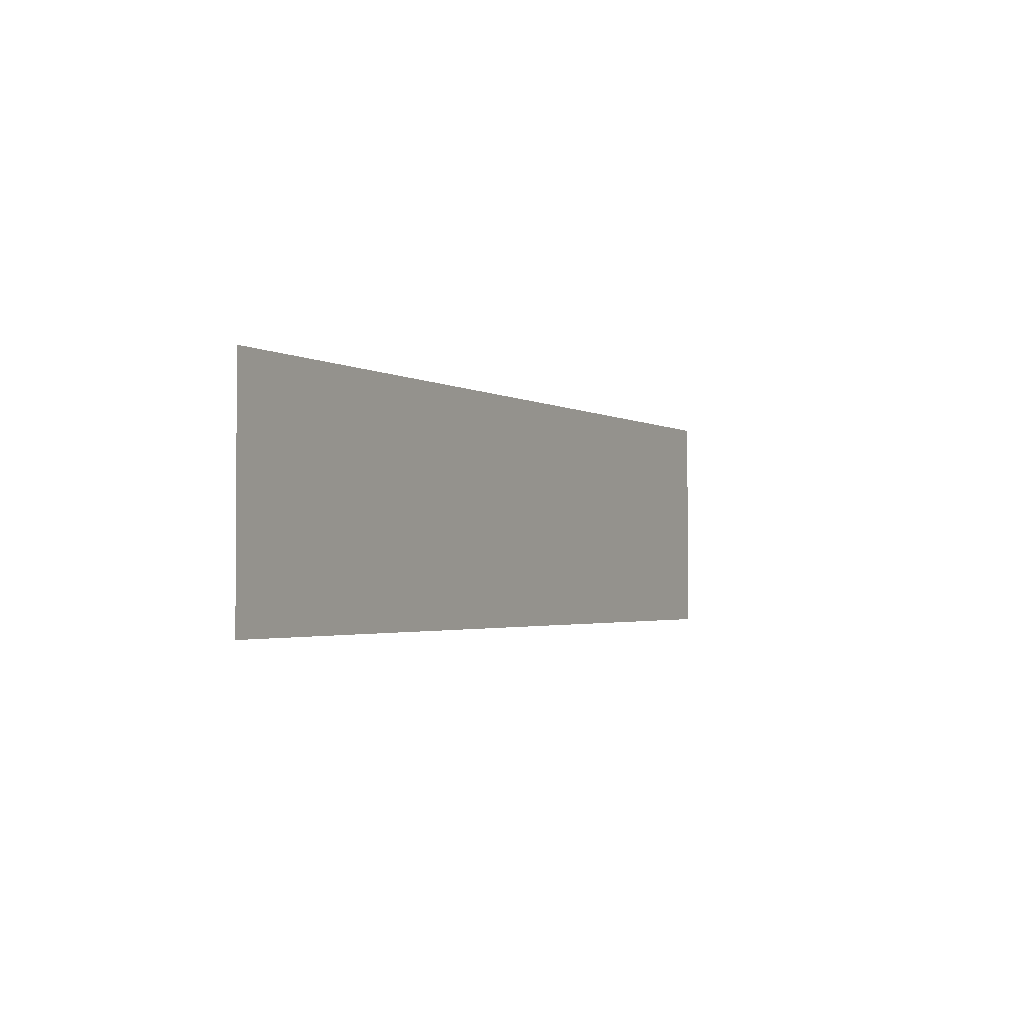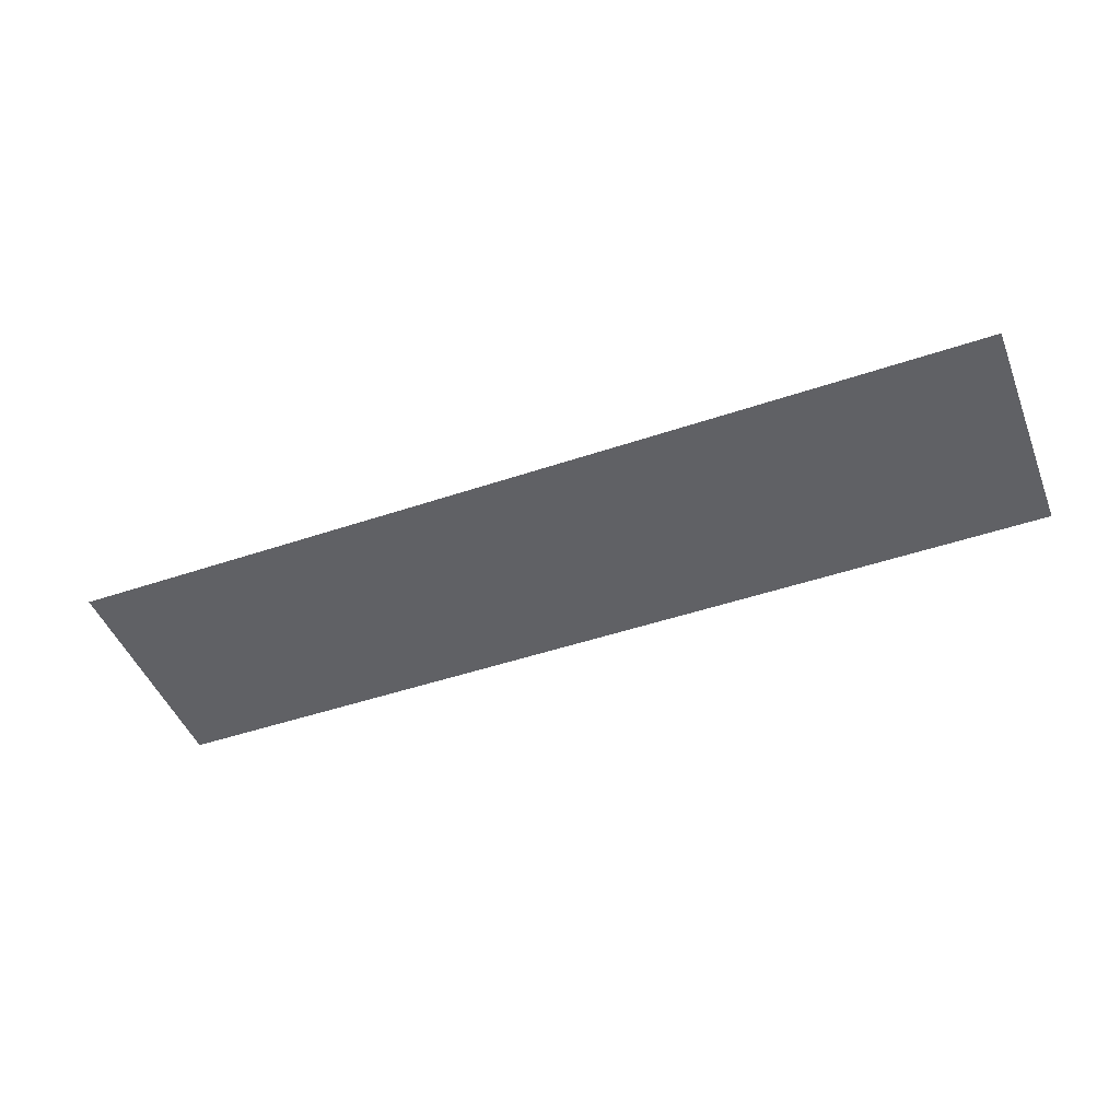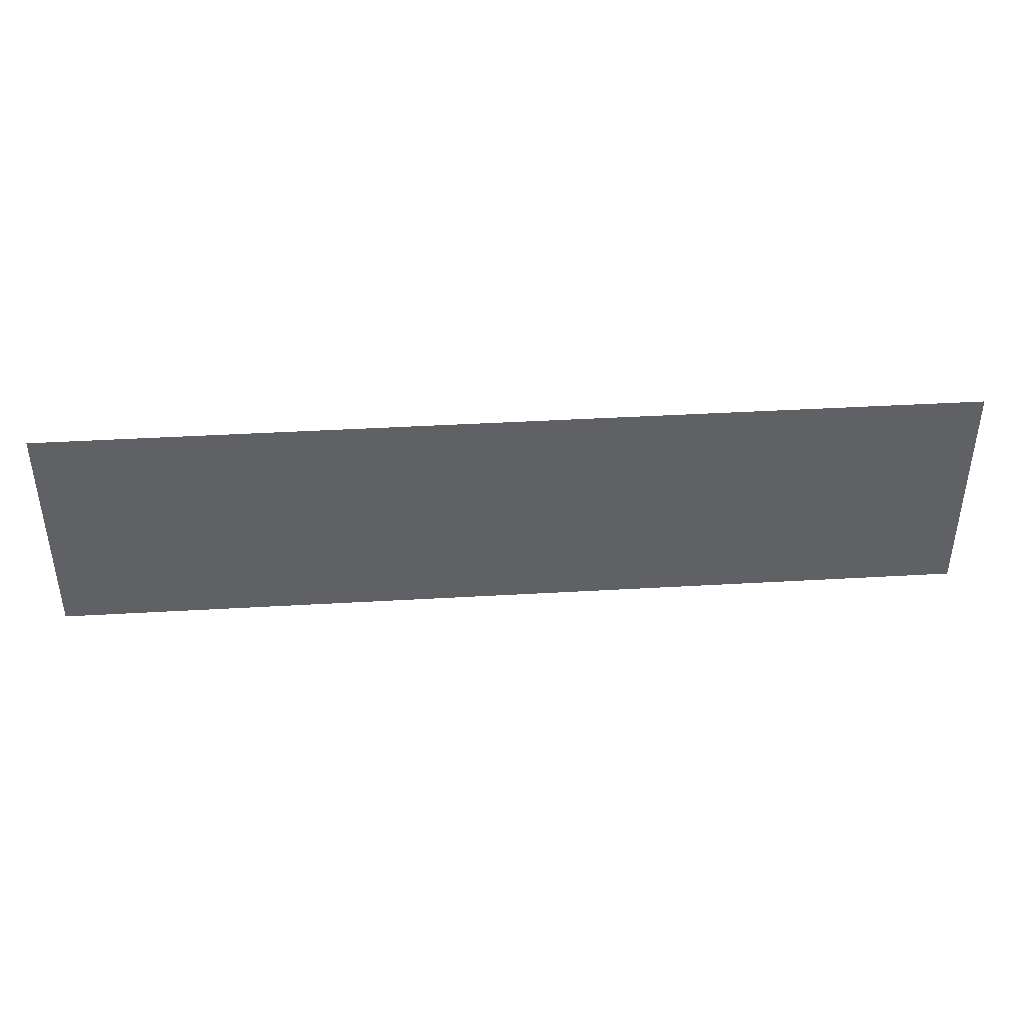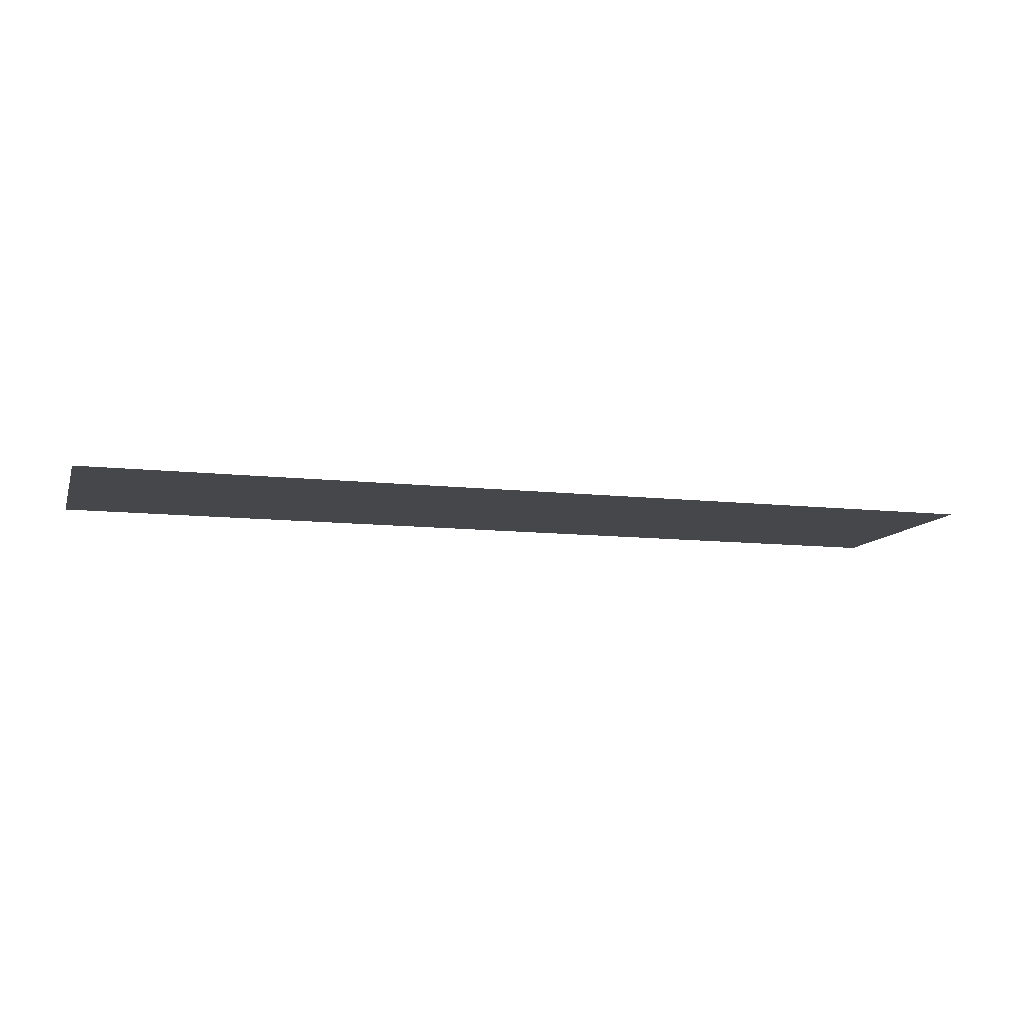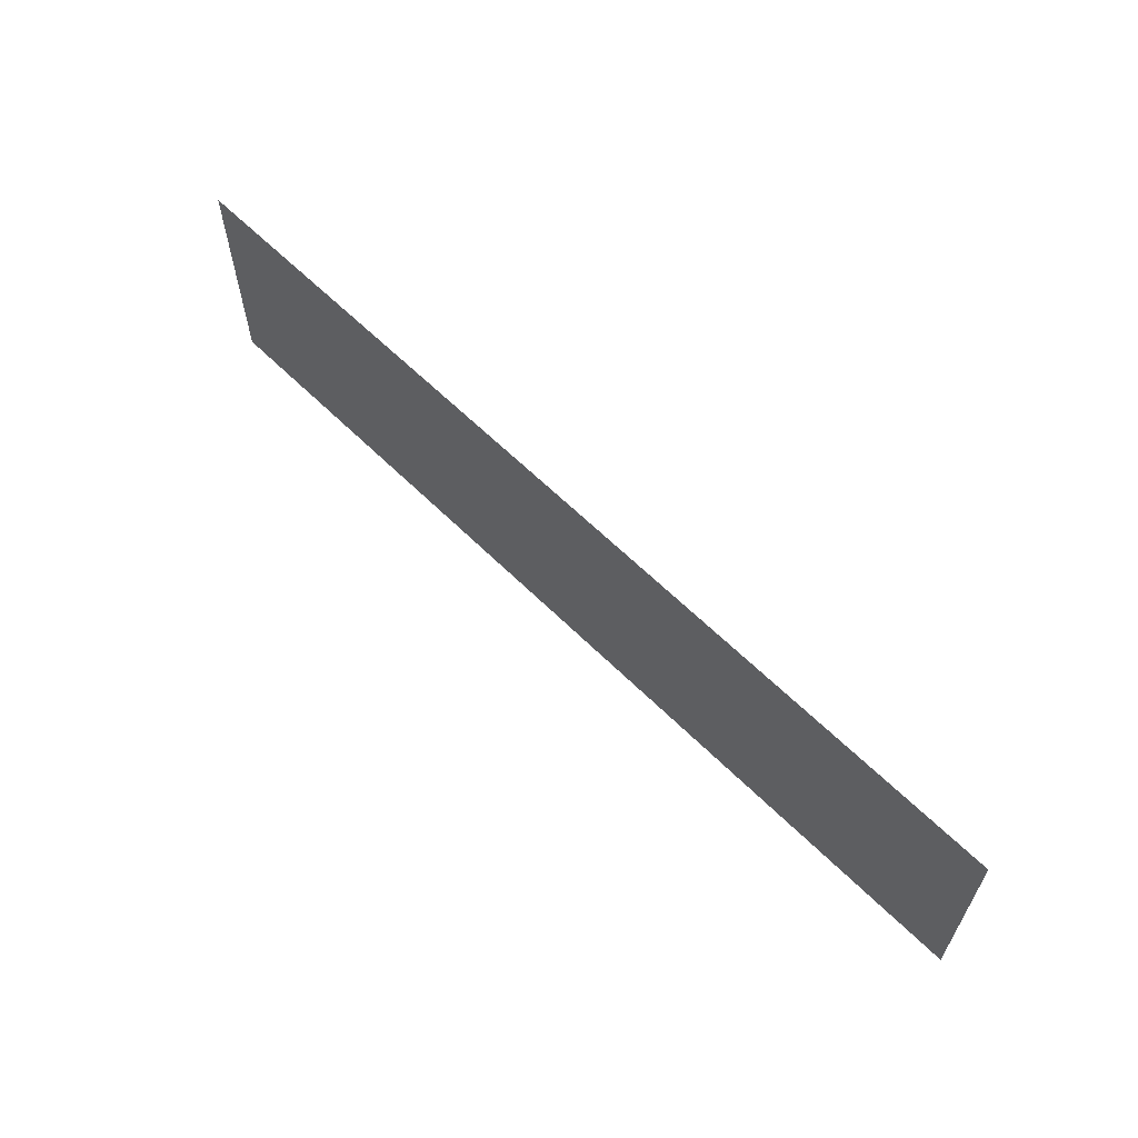
<metadata>
{"format":"obj","ext":"obj","renderer":"f3d","projection":"perspective","resolution":1024,"background":"white","views":[{"elev":-2.2,"azim":-62.2,"up":"+Y"},{"elev":-47.1,"azim":21.0,"up":"+Z"},{"elev":41.5,"azim":-4.0,"up":"+Y"},{"elev":-10.6,"azim":164.2,"up":"+Z"},{"elev":61.8,"azim":45.1,"up":"+Y"}]}
</metadata>
<code>
o Plane_Plane.001
v -4 -1 -0
v 4 -1 -0
v -4 1 0
v 4 1 0
f 2 3 1
f 2 4 3

</code>
